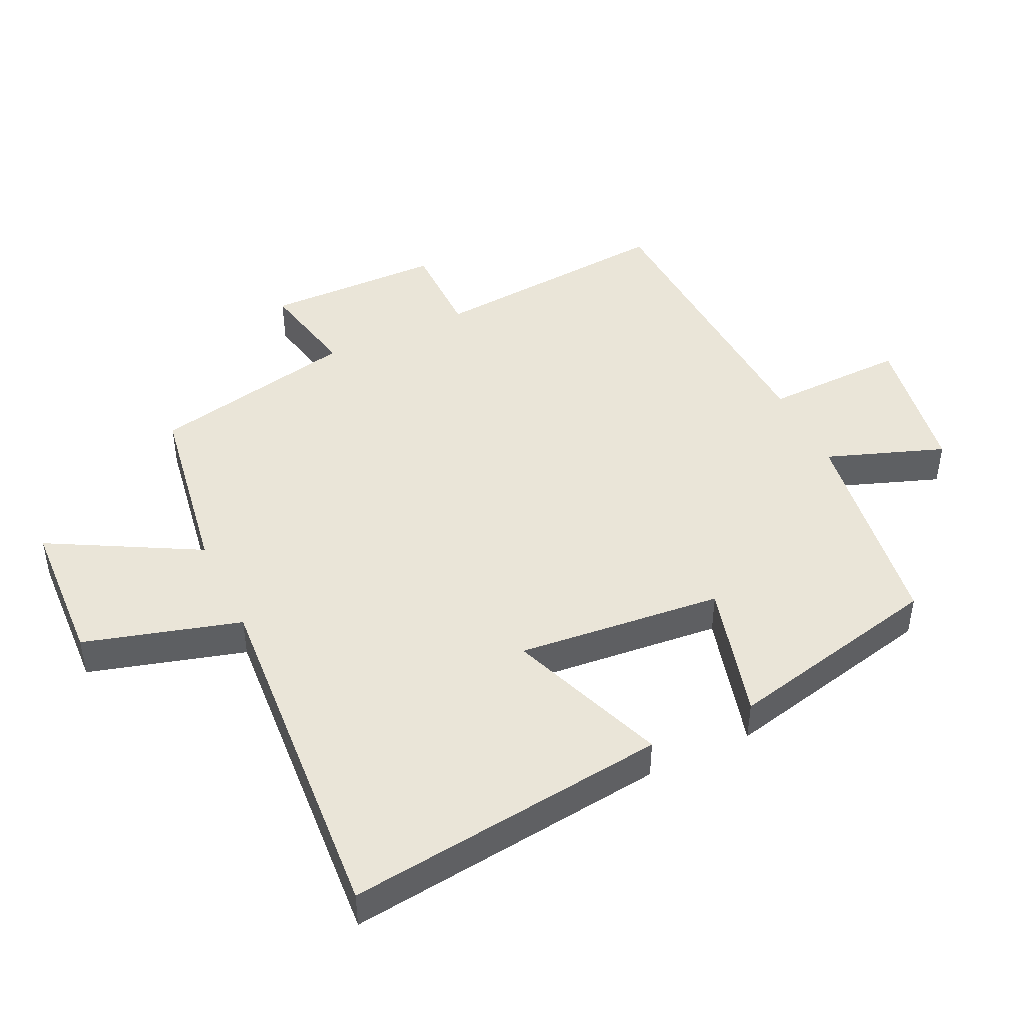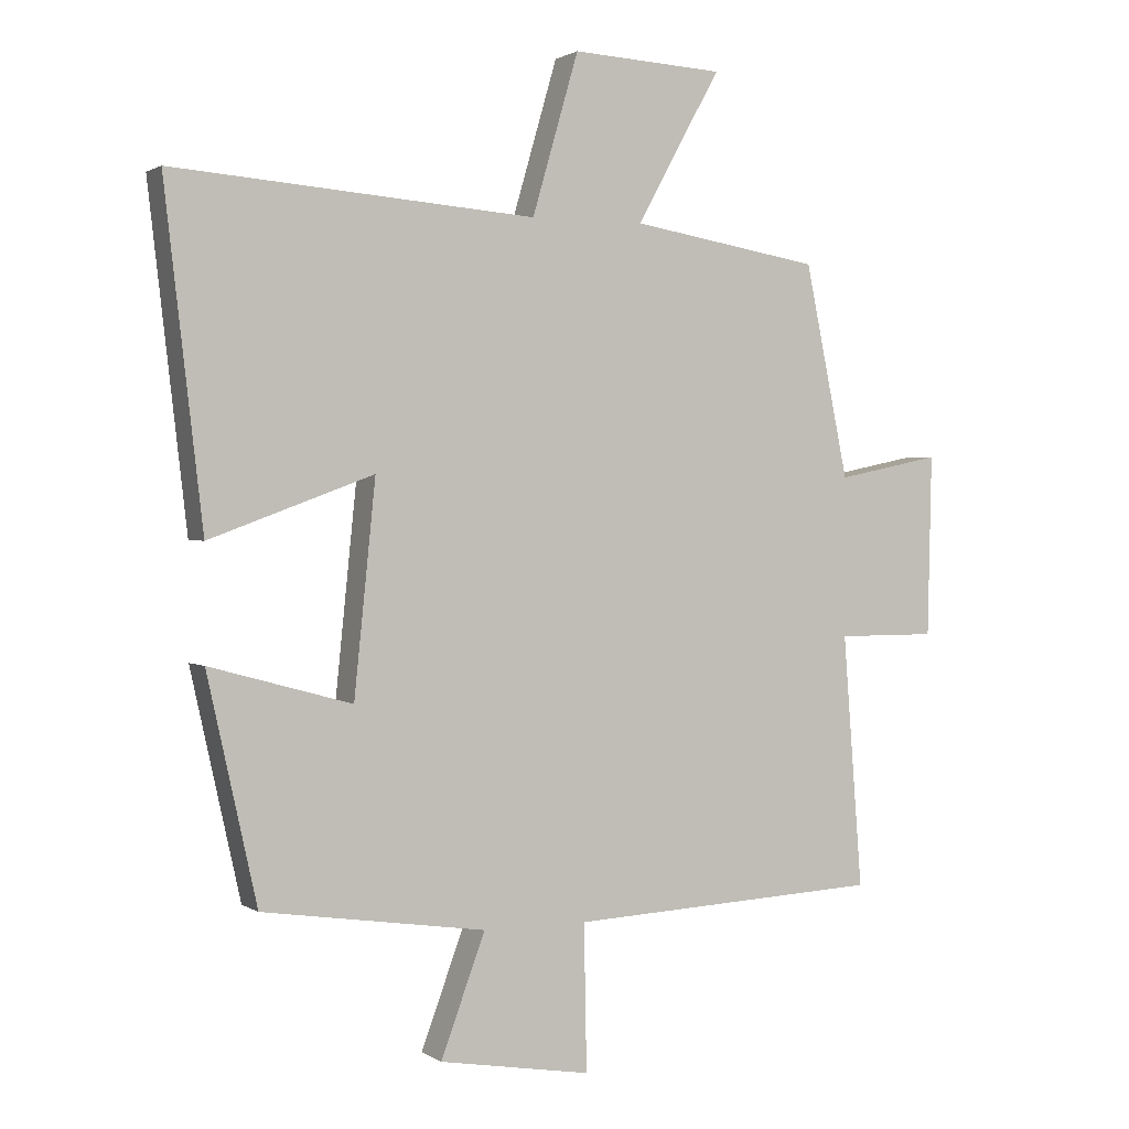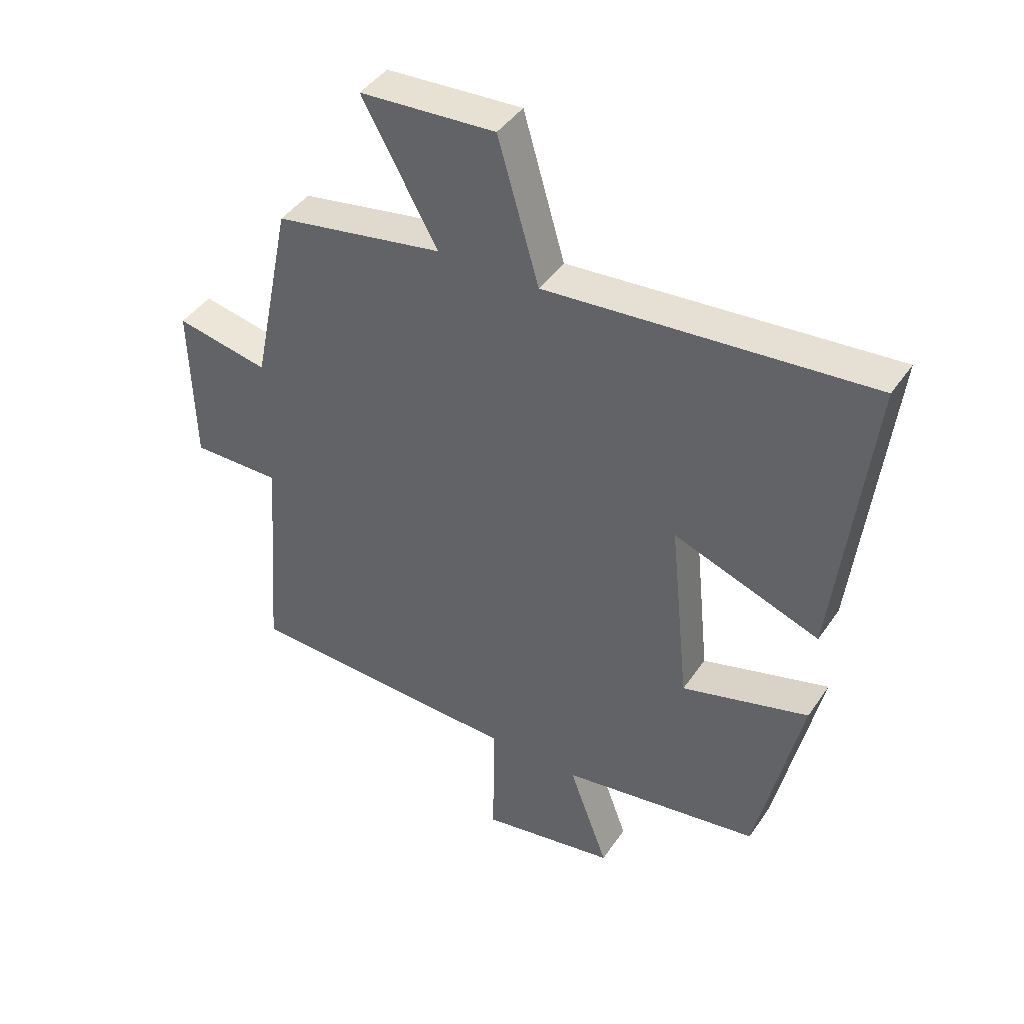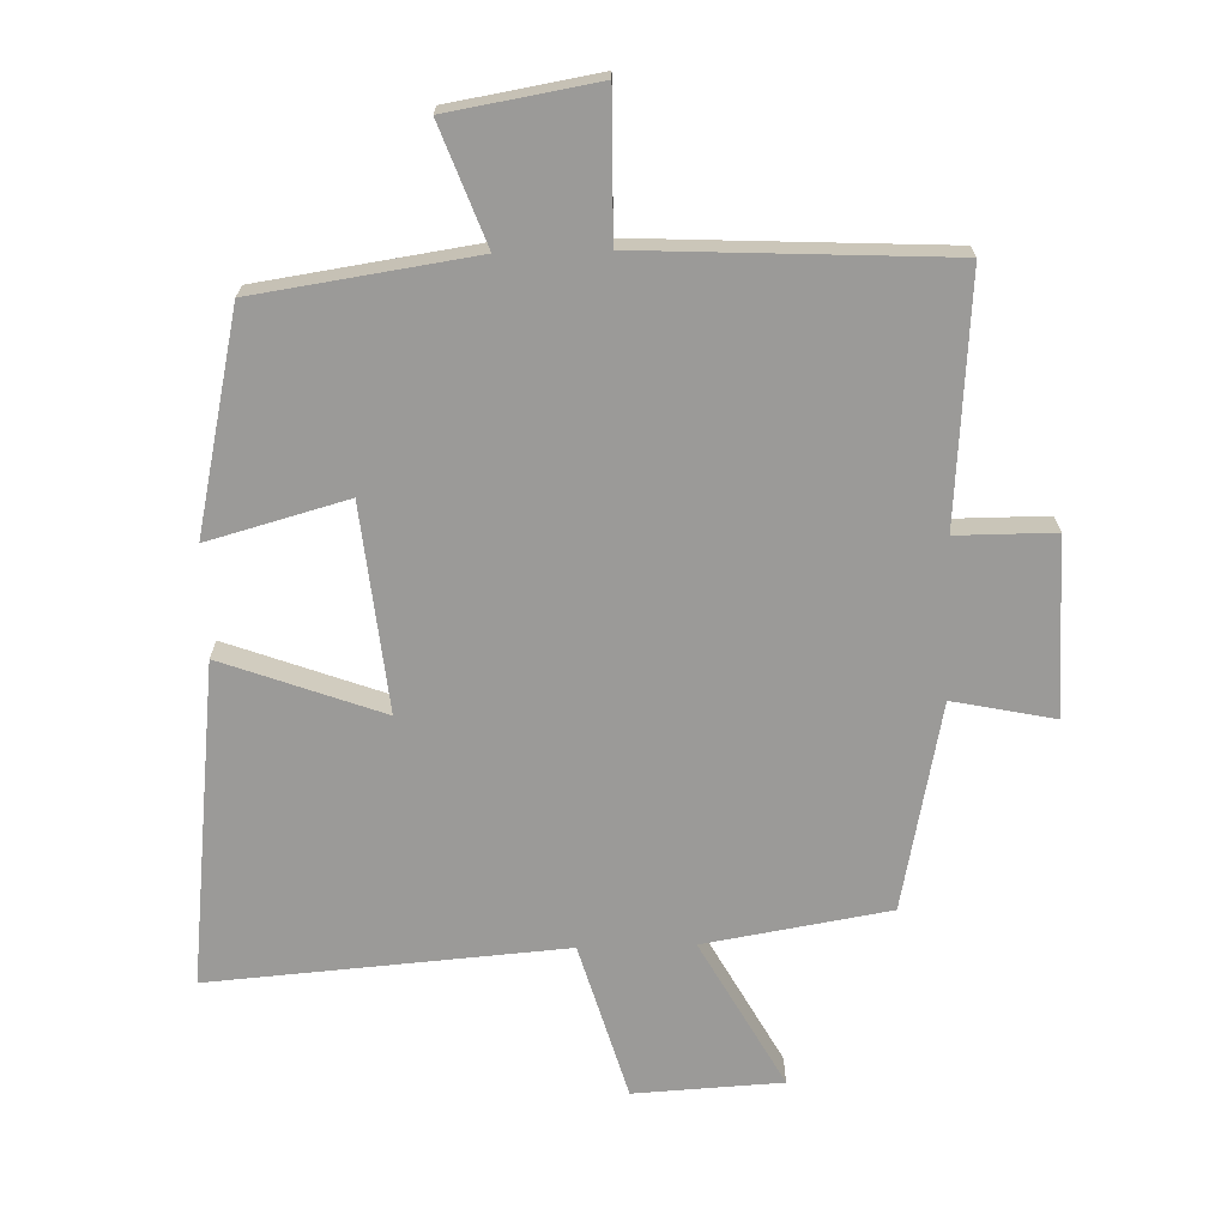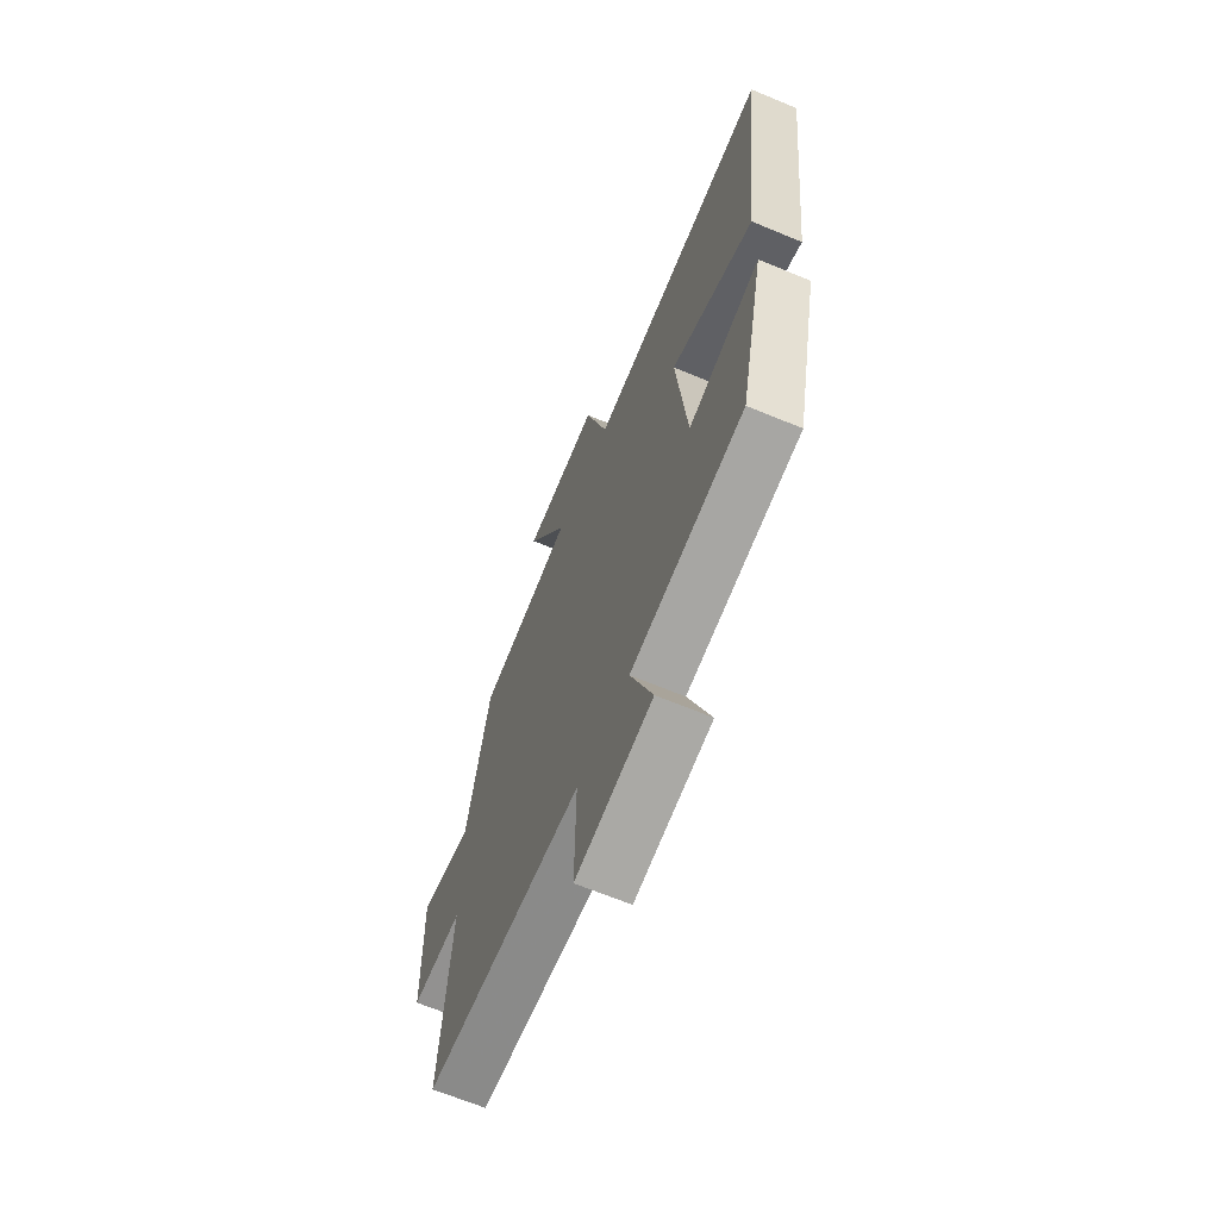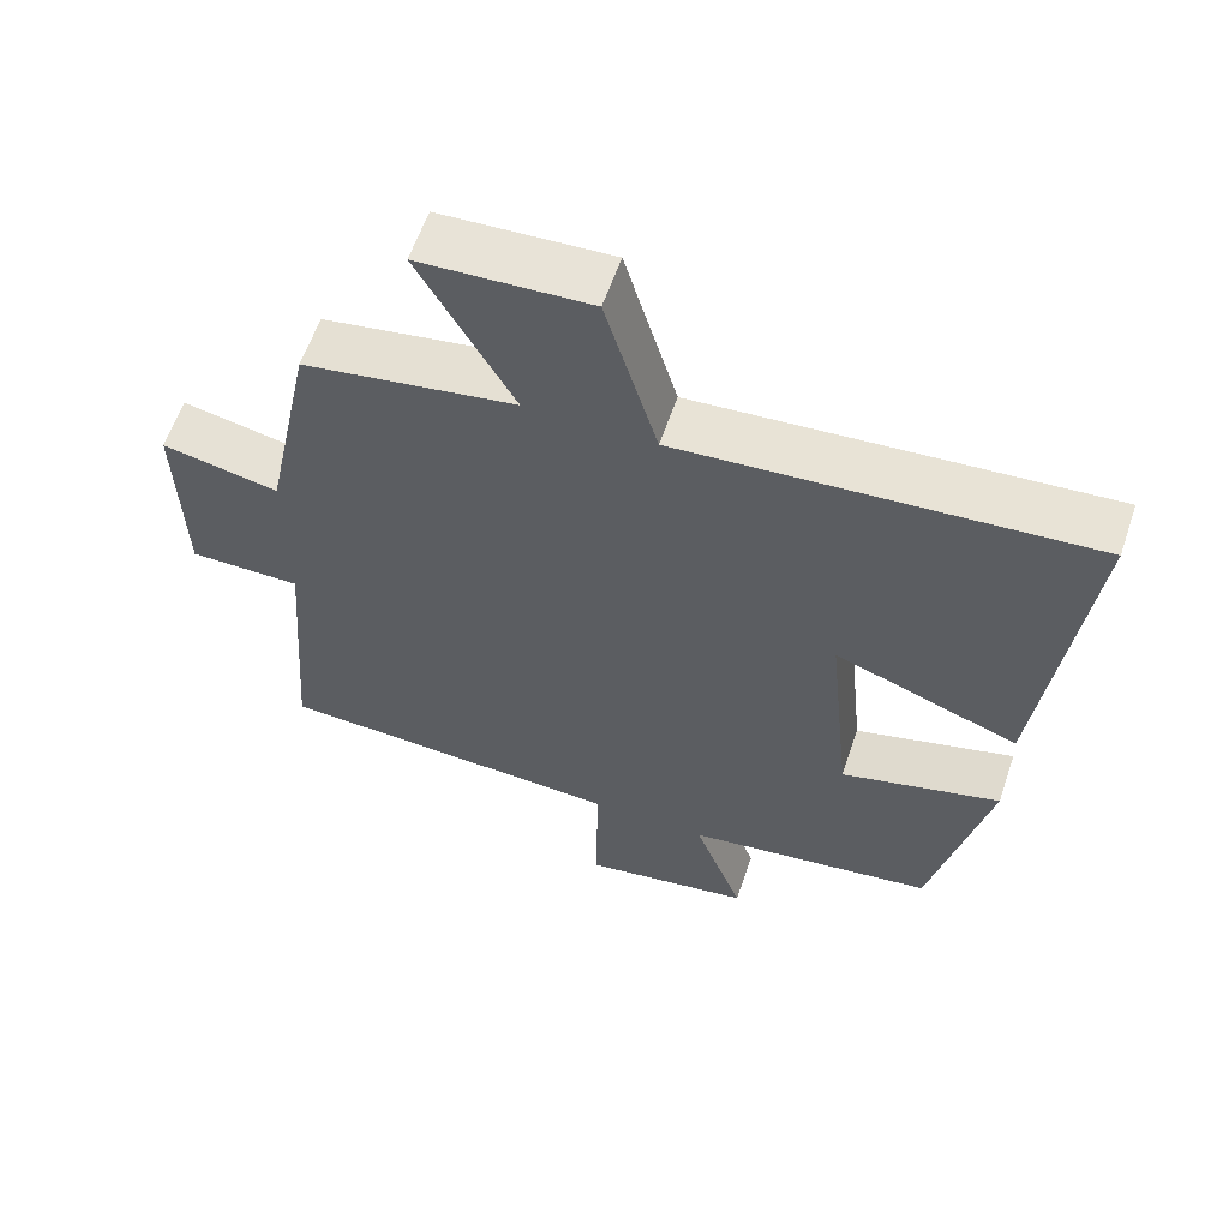
<metadata>
{"format":"obj","ext":"obj","renderer":"f3d","projection":"perspective","resolution":1024,"background":"white","views":[{"elev":45.4,"azim":64.3,"up":"+Y"},{"elev":1.3,"azim":153.9,"up":"+Z"},{"elev":42.6,"azim":31.5,"up":"+Z"},{"elev":-69.4,"azim":-178.4,"up":"+Y"},{"elev":-66.1,"azim":67.3,"up":"+Z"},{"elev":60.2,"azim":18.8,"up":"+Z"}]}
</metadata>
<code>
v -0.435 0.07 0.453
v -0.153 0.07 0.5
v -0.278 0.07 0.726
v -0.052 0.07 0.738
v 0.017 0.07 0.5
v 0.557 0.07 0.541
v 0.5 0.07 0.048
v 0.256 0.07 0.138
v 0.288 0.07 -0.176
v 0.5 0.07 -0.118
v 0.426 0.07 -0.451
v 0.093 0.07 -0.5
v 0.159 0.07 -0.679
v -0.067 0.07 -0.717
v -0.063 0.07 -0.5
v -0.529 0.07 -0.477
v -0.5 0.07 -0.101
v -0.649 0.07 -0.101
v -0.655 0.07 0.169
v -0.5 0.07 0.137
v -0.435 0 0.453
v -0.153 0 0.5
v -0.278 0 0.726
v -0.052 0 0.738
v 0.017 0 0.5
v 0.557 0 0.541
v 0.5 0 0.048
v 0.256 0 0.138
v 0.288 0 -0.176
v 0.5 0 -0.118
v 0.426 0 -0.451
v 0.093 0 -0.5
v 0.159 0 -0.679
v -0.067 0 -0.717
v -0.063 0 -0.5
v -0.529 0 -0.477
v -0.5 0 -0.101
v -0.649 0 -0.101
v -0.655 0 0.169
v -0.5 0 0.137
f 17 18 19 20
f 17 20 1 2
f 15 16 17 2
f 12 13 14 15
f 11 12 15
f 10 11 15
f 9 10 15
f 8 9 15 2
f 5 6 7 8
f 5 8 2 3
f 3 4 5
f 40 39 38 37
f 22 21 40 37
f 22 37 36 35
f 35 34 33 32
f 35 32 31
f 35 31 30
f 35 30 29
f 22 35 29 28
f 28 27 26 25
f 23 22 28 25
f 25 24 23
f 1 21 22 2
f 2 22 23 3
f 3 23 24 4
f 4 24 25 5
f 5 25 26 6
f 6 26 27 7
f 7 27 28 8
f 8 28 29 9
f 9 29 30 10
f 10 30 31 11
f 11 31 32 12
f 12 32 33 13
f 13 33 34 14
f 14 34 35 15
f 15 35 36 16
f 16 36 37 17
f 17 37 38 18
f 18 38 39 19
f 19 39 40 20
f 20 40 21 1

</code>
